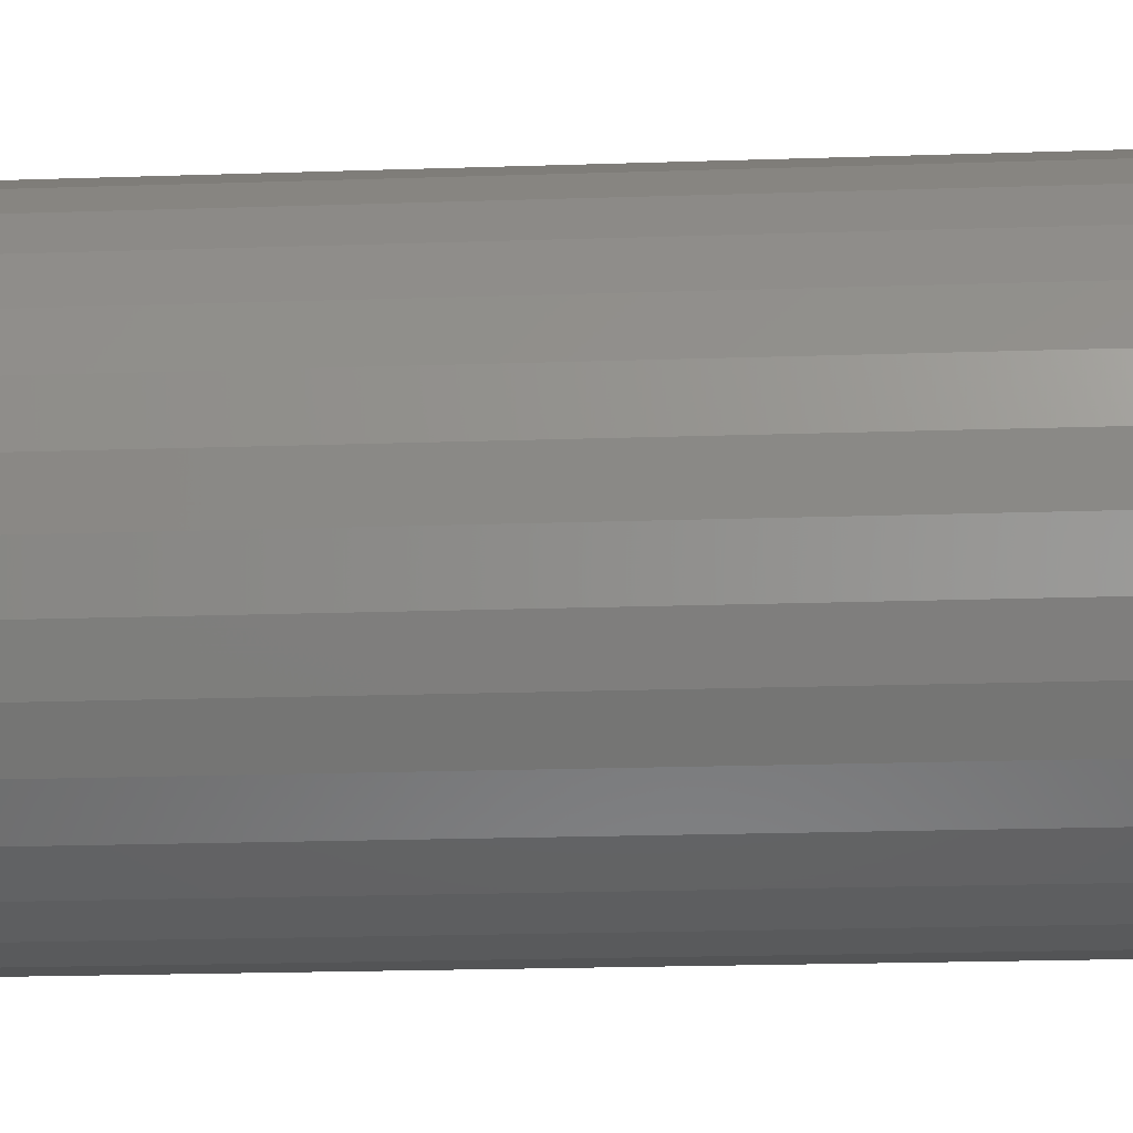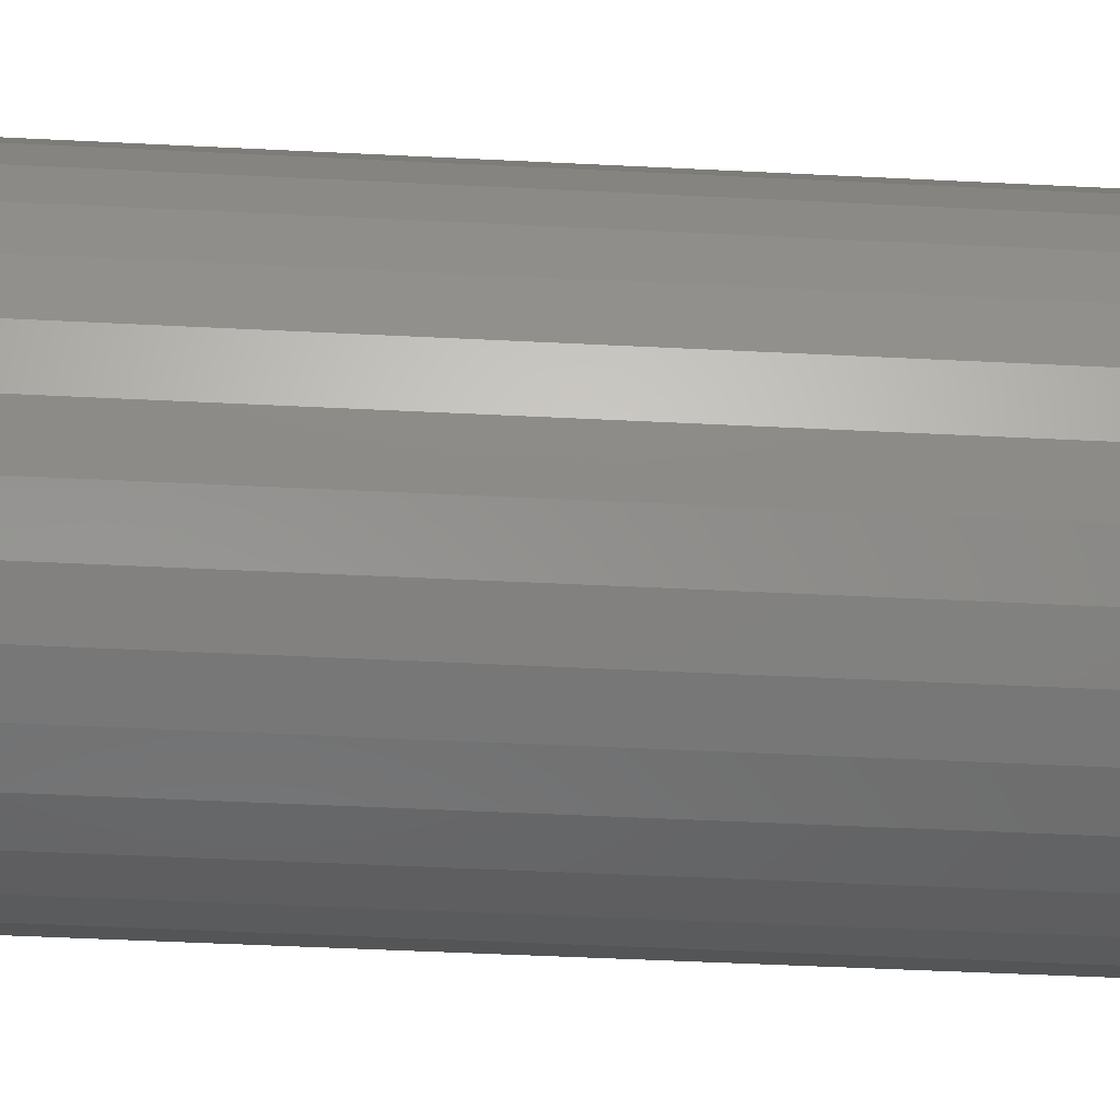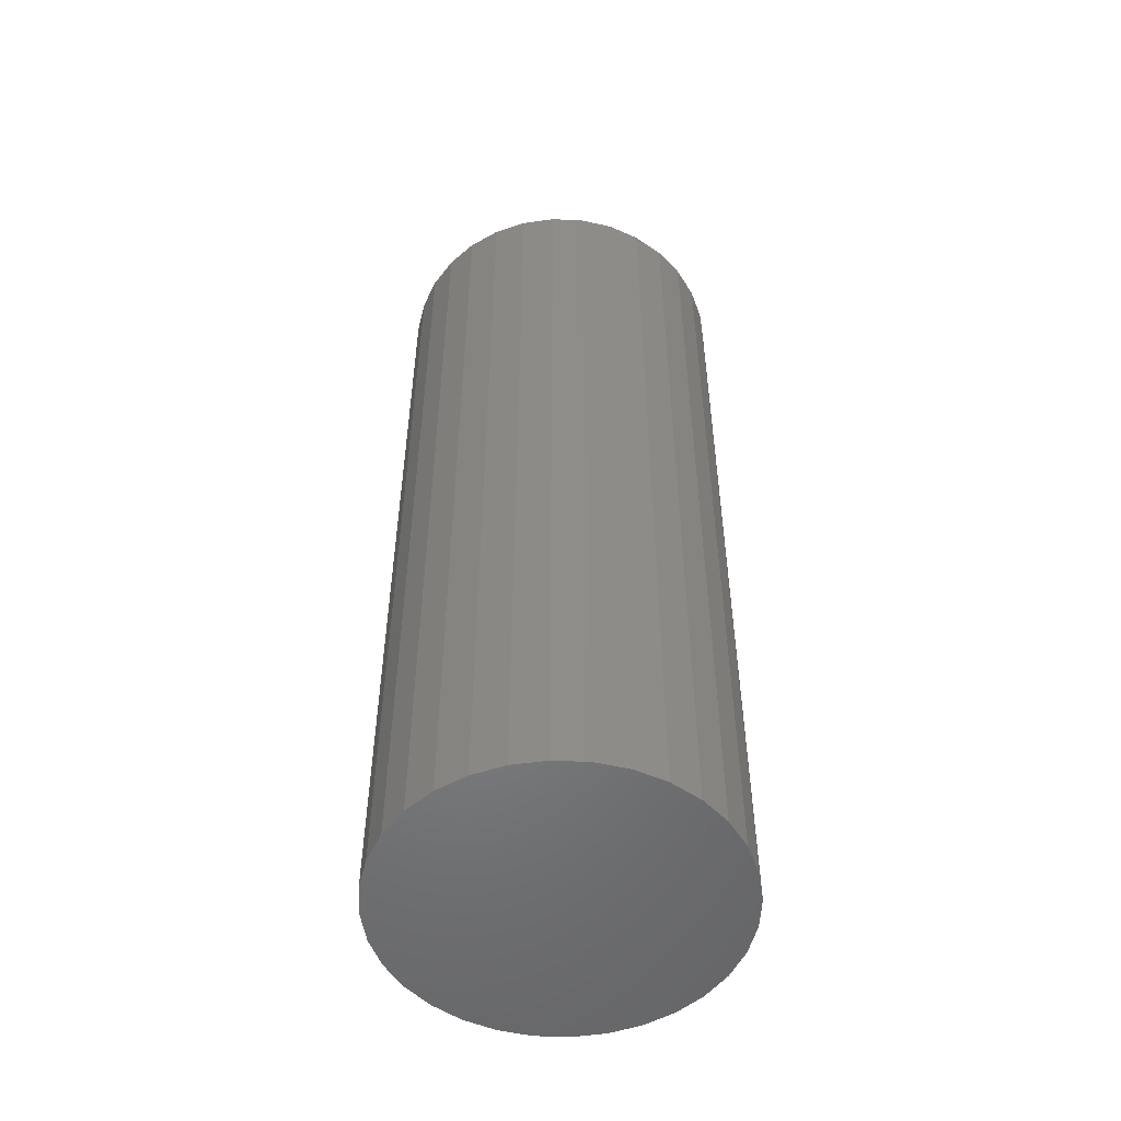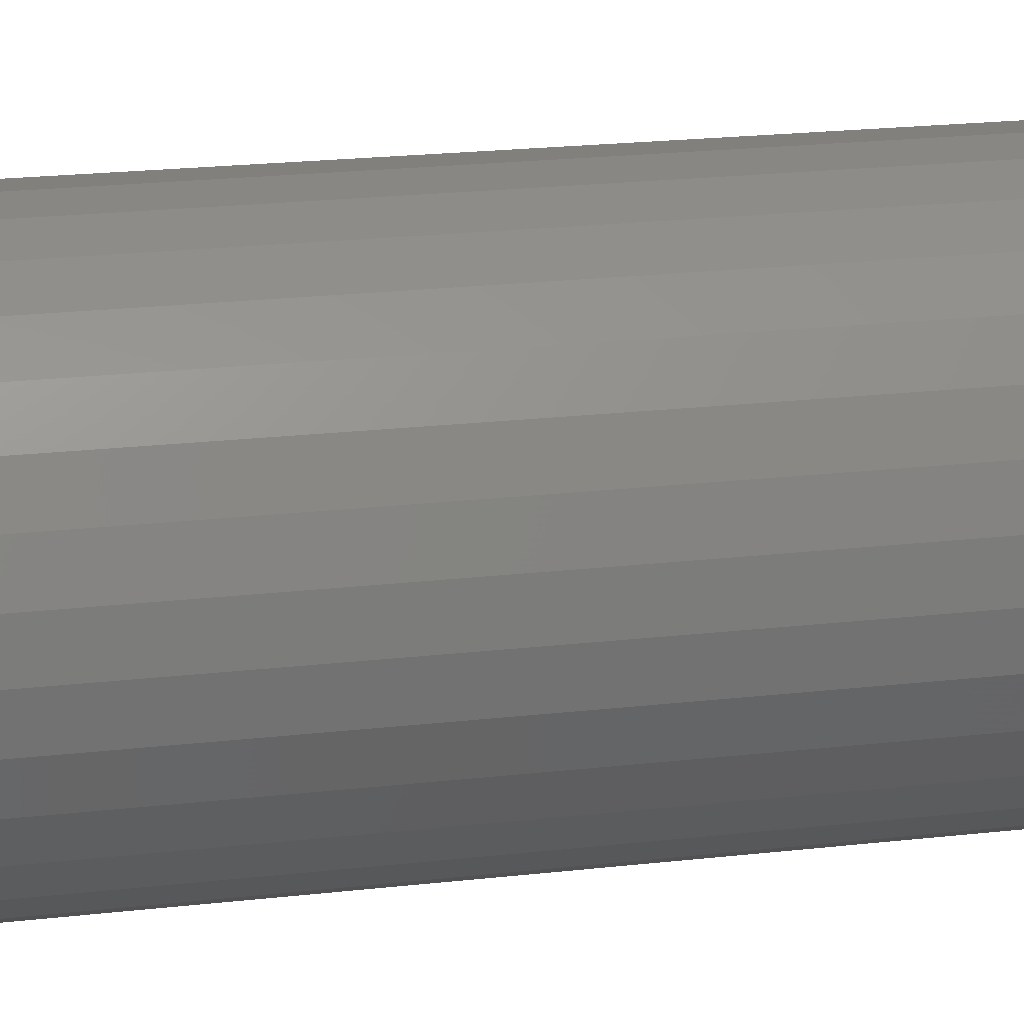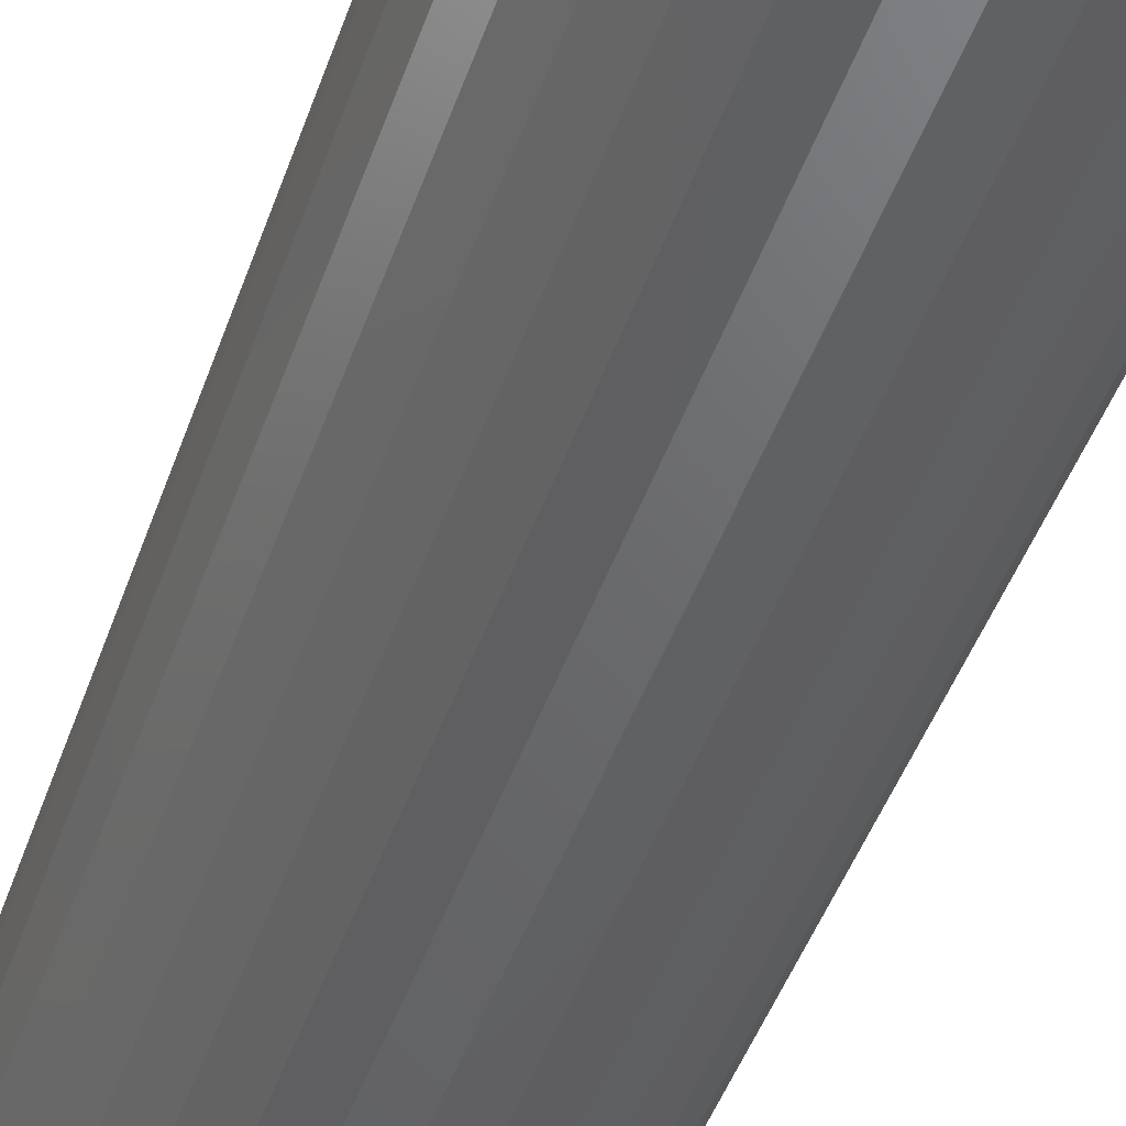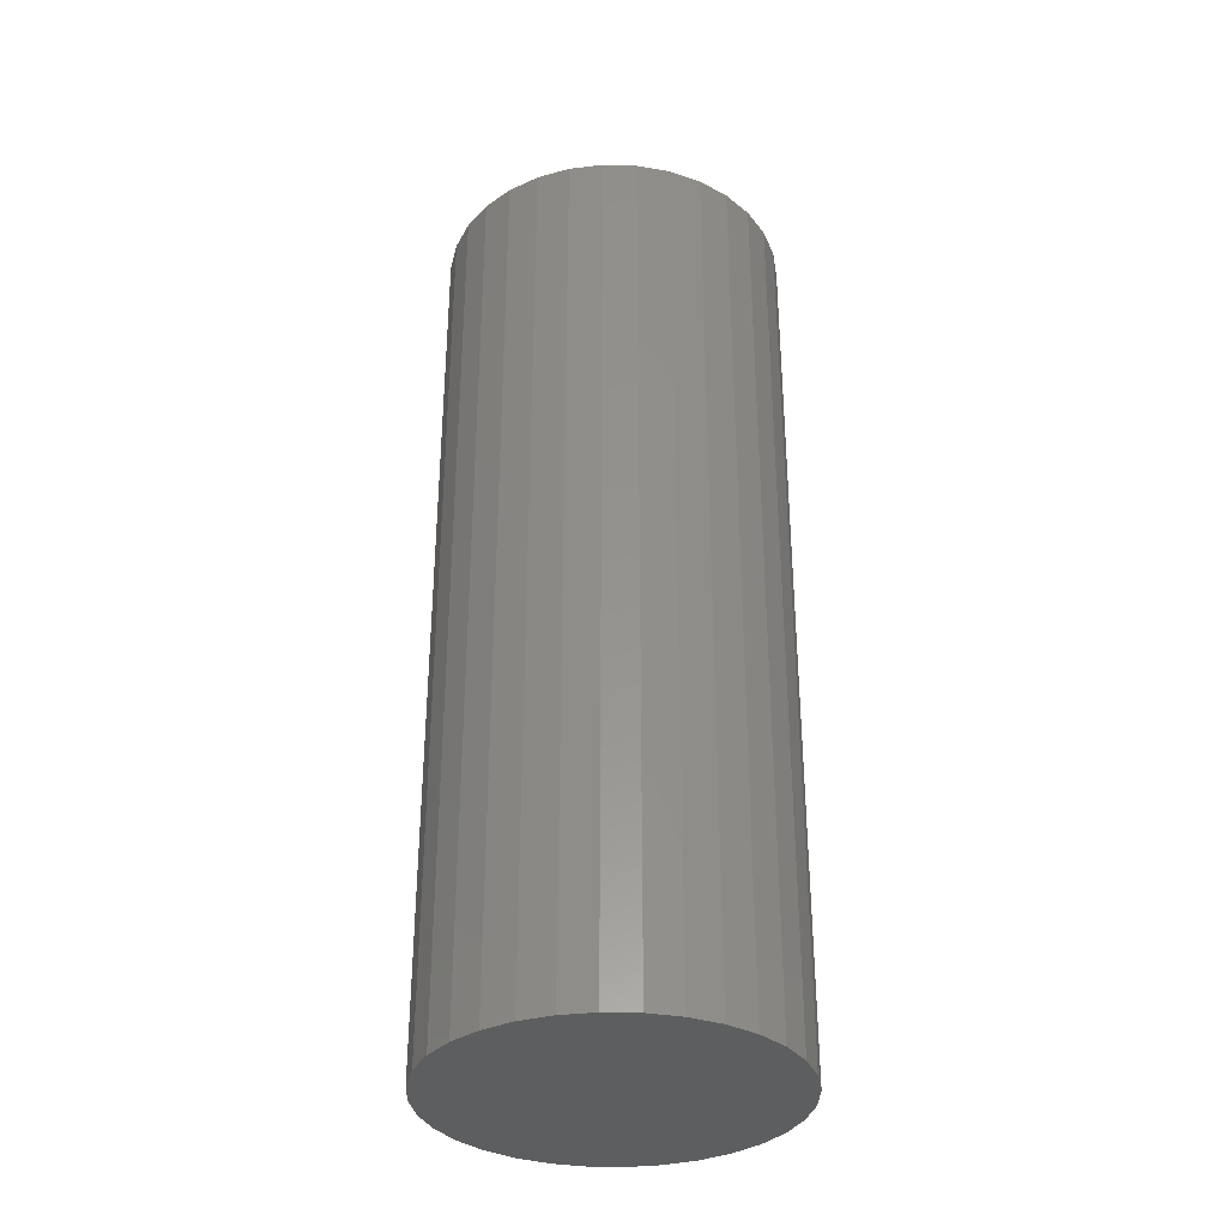
<metadata>
{"format":"stl","ext":"stl","renderer":"f3d","projection":"perspective","resolution":1024,"background":"white","views":[{"elev":-17.0,"azim":-85.8,"up":"+Z"},{"elev":-41.8,"azim":-93.6,"up":"+Z"},{"elev":-52.1,"azim":59.2,"up":"+Y"},{"elev":19.9,"azim":77.7,"up":"+Z"},{"elev":-46.5,"azim":-18.8,"up":"+Z"},{"elev":-33.7,"azim":138.6,"up":"+Y"}]}
</metadata>
<code>
# stl→obj: 96 verts, 188 faces
v 0.001398 7.45e-18 0.05609
v 0.01234 8.058e-18 0.05501
v -0.009543 6.843e-18 0.05501
v -0.02006 6.259e-18 0.05182
v 0.02286 8.642e-18 0.05182
v -0.02976 5.72e-18 0.04663
v 0.03256 9.18e-18 0.04663
v -0.03826 5.249e-18 0.03966
v 0.04106 9.652e-18 0.03966
v -0.04524 4.862e-18 0.03116
v 0.04803 1.004e-17 0.03116
v -0.05042 4.574e-18 0.02146
v 0.05321 1.033e-17 0.02146
v 0.04803 1.004e-17 -0.03116
v -0.04524 4.862e-18 -0.03116
v 0.05321 1.033e-17 -0.02146
v -0.03826 5.249e-18 -0.03966
v 0.04106 9.652e-18 -0.03966
v -0.02976 5.72e-18 -0.04663
v 0.03256 9.18e-18 -0.04663
v -0.02006 6.259e-18 -0.05182
v 0.02286 8.642e-18 -0.05182
v -0.009544 6.843e-18 -0.05501
v 0.01234 8.058e-18 -0.05501
v 0.001398 7.45e-18 -0.05609
v -0.05042 4.574e-18 -0.02146
v -0.05361 4.397e-18 -0.01094
v 0.05641 1.05e-17 -0.01094
v -0.05469 4.337e-18 4.105e-07
v 0.05748 1.056e-17 -9.009e-18
v -0.05361 4.397e-18 0.01094
v 0.05641 1.05e-17 0.01094
v 0.1356 -0.04688 -4.931e-17
v 0.1356 -0.75 -1.644e-17
v 0.133 -0.04688 -0.02618
v 0.133 -0.75 -0.02618
v 0.1254 -0.04688 -0.05136
v 0.1254 -0.75 -0.05136
v 0.113 -0.04688 -0.07456
v 0.113 -0.75 -0.07456
v 0.0963 -0.04688 -0.0949
v 0.0963 -0.75 -0.0949
v 0.07596 -0.04688 -0.1116
v 0.07596 -0.75 -0.1116
v 0.05276 -0.04688 -0.124
v 0.05276 -0.75 -0.124
v 0.02758 -0.04688 -0.1316
v 0.02758 -0.75 -0.1316
v 0.001398 -0.04688 -0.1342
v 0.001398 -0.75 -0.1342
v -0.02479 -0.04688 -0.1316
v -0.02479 -0.75 -0.1316
v -0.04996 -0.04688 -0.124
v -0.04996 -0.75 -0.124
v -0.07317 -0.04688 -0.1116
v -0.07317 -0.75 -0.1116
v -0.0935 -0.04688 -0.0949
v -0.0935 -0.75 -0.0949
v -0.1102 -0.04688 -0.07456
v -0.1102 -0.75 -0.07456
v -0.1226 -0.04688 -0.05136
v -0.1226 -0.75 -0.05136
v -0.1302 -0.04688 -0.02618
v -0.1302 -0.75 -0.02618
v -0.1328 -0.04688 1.644e-17
v -0.1328 -0.75 1.644e-17
v -0.1302 -0.04688 0.02618
v -0.1302 -0.75 0.02618
v -0.1226 -0.04688 0.05136
v -0.1226 -0.75 0.05136
v -0.1102 -0.04688 0.07456
v -0.1102 -0.75 0.07456
v -0.0935 -0.04688 0.0949
v -0.0935 -0.75 0.0949
v -0.07317 -0.04688 0.1116
v -0.07317 -0.75 0.1116
v -0.04996 -0.04688 0.124
v -0.04996 -0.75 0.124
v -0.02479 -0.04688 0.1316
v -0.02479 -0.75 0.1316
v 0.001398 -0.04688 0.1342
v 0.001398 -0.75 0.1342
v 0.02758 -0.04688 0.1316
v 0.02758 -0.75 0.1316
v 0.05276 -0.04688 0.124
v 0.05276 -0.75 0.124
v 0.07596 -0.04688 0.1116
v 0.07596 -0.75 0.1116
v 0.0963 -0.04688 0.0949
v 0.0963 -0.75 0.0949
v 0.113 -0.04688 0.07456
v 0.113 -0.75 0.07456
v 0.1254 -0.04688 0.05136
v 0.1254 -0.75 0.05136
v 0.133 -0.04688 0.02618
v 0.133 -0.75 0.02618
f 1 2 3
f 4 3 2
f 5 4 2
f 6 4 5
f 7 6 5
f 8 6 7
f 9 8 7
f 10 8 9
f 11 10 9
f 12 10 11
f 13 12 11
f 14 15 16
f 17 15 14
f 18 17 14
f 19 17 18
f 20 19 18
f 21 19 20
f 22 21 20
f 23 21 22
f 24 23 22
f 25 23 24
f 15 26 16
f 16 26 27
f 16 27 28
f 28 27 29
f 28 29 30
f 30 29 31
f 30 31 32
f 32 31 12
f 32 12 13
f 33 34 35
f 35 34 36
f 35 36 37
f 37 36 38
f 37 38 39
f 39 38 40
f 39 40 41
f 41 40 42
f 41 42 43
f 43 42 44
f 43 44 45
f 45 44 46
f 45 46 47
f 47 46 48
f 47 48 49
f 49 48 50
f 49 50 51
f 51 50 52
f 51 52 53
f 53 52 54
f 53 54 55
f 55 54 56
f 55 56 57
f 57 56 58
f 57 58 59
f 59 58 60
f 59 60 61
f 61 60 62
f 61 62 63
f 63 62 64
f 63 64 65
f 65 64 66
f 65 66 67
f 67 66 68
f 67 68 69
f 69 68 70
f 69 70 71
f 71 70 72
f 71 72 73
f 73 72 74
f 73 74 75
f 75 74 76
f 75 76 77
f 77 76 78
f 77 78 79
f 79 78 80
f 79 80 81
f 81 80 82
f 81 82 83
f 83 82 84
f 83 84 85
f 85 84 86
f 85 86 87
f 87 86 88
f 87 88 89
f 89 88 90
f 89 90 91
f 91 90 92
f 91 92 93
f 93 92 94
f 93 94 95
f 95 94 96
f 95 96 33
f 33 96 34
f 7 87 9
f 3 77 79
f 4 77 3
f 11 91 13
f 13 91 93
f 13 93 32
f 32 93 95
f 32 95 30
f 30 95 33
f 71 10 69
f 69 10 12
f 69 12 67
f 67 12 31
f 67 31 65
f 65 31 29
f 91 11 89
f 89 11 9
f 89 9 87
f 87 7 85
f 85 7 5
f 85 5 83
f 3 79 1
f 1 79 81
f 1 81 2
f 2 81 83
f 2 83 5
f 77 4 75
f 75 4 6
f 75 6 73
f 10 71 8
f 8 71 73
f 8 73 6
f 19 55 17
f 24 45 47
f 22 45 24
f 15 59 26
f 26 59 61
f 26 61 27
f 27 61 63
f 27 63 29
f 29 63 65
f 39 14 37
f 37 14 16
f 37 16 35
f 35 16 28
f 35 28 33
f 33 28 30
f 59 15 57
f 57 15 17
f 57 17 55
f 55 19 53
f 53 19 21
f 53 21 51
f 24 47 25
f 25 47 49
f 25 49 23
f 23 49 51
f 23 51 21
f 45 22 43
f 43 22 20
f 43 20 41
f 14 39 18
f 18 39 41
f 18 41 20
f 80 84 82
f 84 80 78
f 84 78 86
f 46 52 48
f 48 52 50
f 86 78 88
f 88 78 76
f 88 76 90
f 90 76 74
f 90 74 92
f 92 74 72
f 92 72 94
f 94 72 70
f 94 70 96
f 96 70 68
f 96 68 34
f 34 68 66
f 34 66 36
f 36 66 64
f 36 64 38
f 38 64 62
f 38 62 40
f 40 62 60
f 40 60 42
f 42 60 58
f 42 58 44
f 44 58 56
f 44 56 46
f 46 56 54
f 46 54 52

</code>
